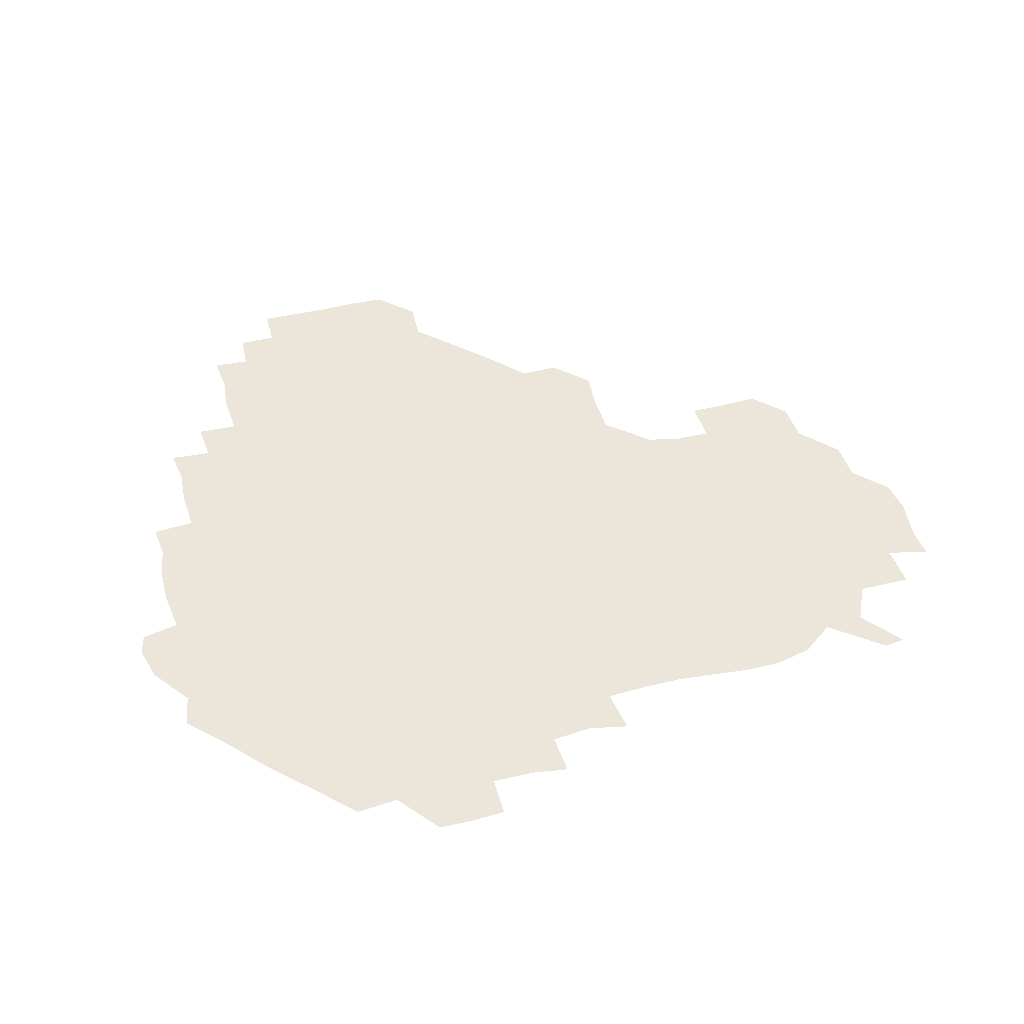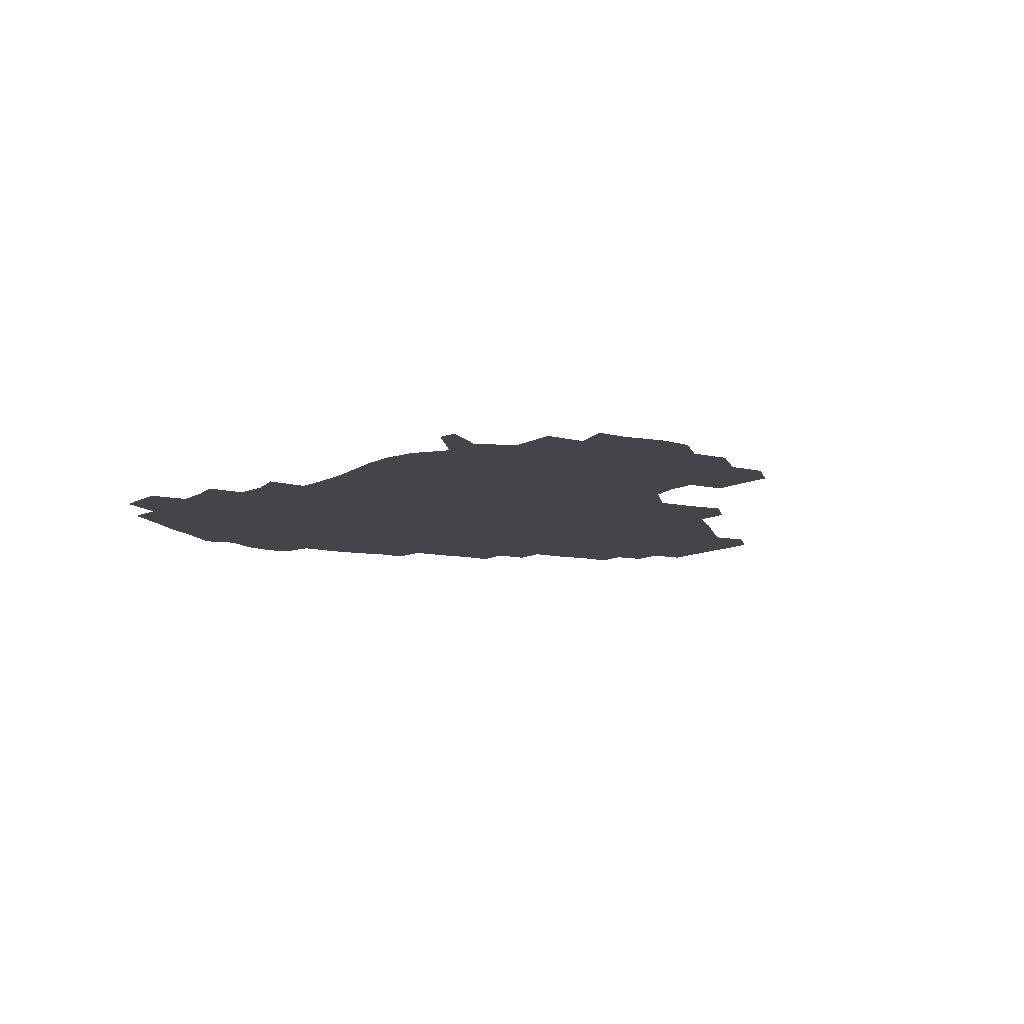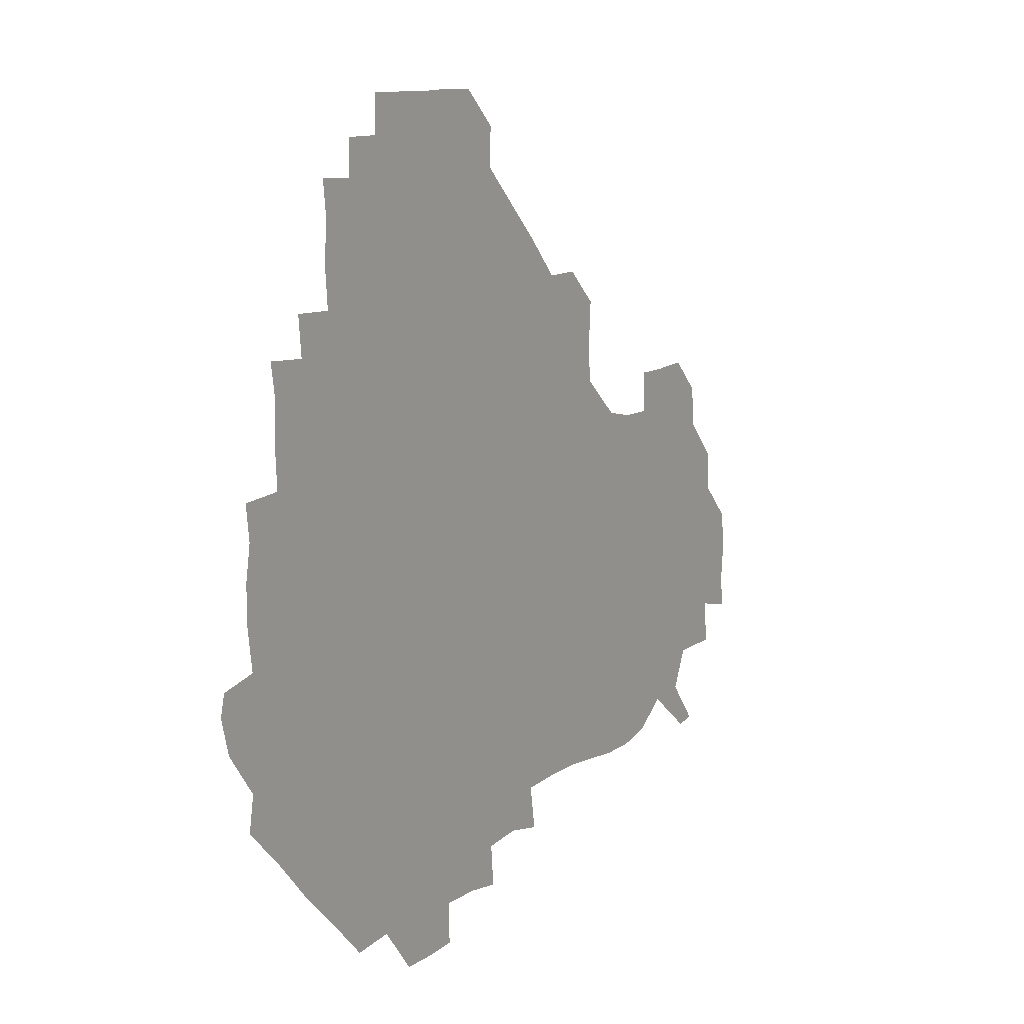
<metadata>
{"format":"obj","ext":"obj","renderer":"f3d","projection":"perspective","resolution":1024,"background":"white","views":[{"elev":47.9,"azim":-14.5,"up":"+Z"},{"elev":-9.0,"azim":58.3,"up":"+Z"},{"elev":10.9,"azim":-57.8,"up":"+Y"}]}
</metadata>
<code>
v 241.2 184.4 0
v 237.3 198.7 0
v 239.4 207.1 0
v 251.5 153.9 0
v 253.8 167.6 0
v 254.4 181.3 0
v 255.7 195.7 0
v 254.9 210.6 0
v 252.5 228 0
v 252.5 242.6 0
v 254.8 256.2 0
v 253.1 270 0
v 268.2 137.4 0
v 271.7 152.2 0
v 272.5 166.5 0
v 273.3 181 0
v 270.8 196 0
v 271 210.5 0
v 271.4 225.6 0
v 272.9 241 0
v 271.8 256 0
v 270.6 271.3 0
v 269.6 288.7 0
v 270.4 302.9 0
v 268.2 316.6 0
v 283.4 120.7 0
v 286.3 136.5 0
v 288.6 151.8 0
v 288.8 166.4 0
v 287.1 181.1 0
v 286.6 196 0
v 287 210.7 0
v 285.8 225.9 0
v 287.1 240.5 0
v 287.6 255.3 0
v 287 270.2 0
v 286.2 285.9 0
v 286 300.9 0
v 285.5 315.6 0
v 284 331.2 0
v 299.7 105.1 0
v 301.4 121.6 0
v 302.4 137 0
v 302.9 151.7 0
v 302.9 166.2 0
v 302.3 180.9 0
v 302.2 195.8 0
v 301.7 210.8 0
v 301.9 225.8 0
v 301.2 240.7 0
v 302.6 255 0
v 302.2 270 0
v 301.6 285.4 0
v 300.2 301.3 0
v 301.2 315.6 0
v 301.1 330.8 0
v 299.7 348.1 0
v 301 361.9 0
v 299.3 376.9 0
v 315.1 89.64 0
v 316.2 106.2 0
v 316.7 121.7 0
v 316.8 136.6 0
v 317.3 151.7 0
v 317.4 166.3 0
v 317.1 180.9 0
v 316.7 195.8 0
v 316.9 210.7 0
v 317.3 225.5 0
v 317.3 240.3 0
v 316.7 255.4 0
v 316.3 270.8 0
v 316.4 285.5 0
v 316.2 300.6 0
v 315 316.6 0
v 316.5 330.7 0
v 316.7 345.8 0
v 316.3 360.8 0
v 314.4 376.1 0
v 315 390.4 0
v 332.6 91.46 0
v 331.9 107 0
v 331.7 121.9 0
v 331.8 136.9 0
v 331.7 151.6 0
v 331.9 166.4 0
v 331.9 181 0
v 332 195.8 0
v 331.5 210.7 0
v 331.7 225.6 0
v 332.1 240.2 0
v 331 255.7 0
v 332.3 269.7 0
v 331.4 285.4 0
v 330.8 301.1 0
v 331.2 315.9 0
v 331.4 330.7 0
v 331.1 346 0
v 331.2 360.8 0
v 331 375.8 0
v 330.7 390.5 0
v 330.5 405.7 0
v 347.2 73.33 0
v 346.5 91.52 0
v 346.3 107.1 0
v 346.7 122.7 0
v 346.6 137.2 0
v 346.4 151.6 0
v 346.5 166.4 0
v 346.4 181.1 0
v 346.7 195.8 0
v 346.5 210.6 0
v 346.8 225.4 0
v 346.5 240.5 0
v 347.1 254.8 0
v 346.6 270.1 0
v 346 286.2 0
v 346.3 300.6 0
v 346.1 315.8 0
v 346.3 330.6 0
v 346.1 345.8 0
v 345.9 361 0
v 346.6 375.4 0
v 345.4 391.2 0
v 345.9 405.5 0
v 361 73.19 0
v 360.6 92.45 0
v 361 107.3 0
v 361.2 123 0
v 361.1 137 0
v 361 151.5 0
v 361 166.2 0
v 361.1 181.1 0
v 361.1 195.9 0
v 361.3 210.8 0
v 361.2 225.7 0
v 361.3 240.5 0
v 361.4 255.2 0
v 361.8 269.3 0
v 360.6 286.4 0
v 360.8 302 0
v 361.1 315.9 0
v 361 331.2 0
v 361.2 345.8 0
v 361 360.9 0
v 361.4 375.5 0
v 361.1 390.7 0
v 361.1 405.5 0
v 375.4 74.07 0
v 375 90.48 0
v 375.4 107.5 0
v 375.2 123.6 0
v 375.7 137.1 0
v 375.8 151.5 0
v 375.8 166.2 0
v 375.9 181 0
v 375.9 195.9 0
v 376.1 210.8 0
v 376 225.8 0
v 376 240.6 0
v 376.7 254.7 0
v 376.4 269.7 0
v 376.1 284.9 0
v 375.5 301.9 0
v 375.9 316.5 0
v 375.9 331.3 0
v 376.1 345.6 0
v 376.1 360.6 0
v 376.1 375.7 0
v 376.1 390.9 0
v 376.1 406.1 0
v 392.1 90.5 0
v 390.3 107.7 0
v 390.7 121.9 0
v 390.2 137.2 0
v 390.2 151.9 0
v 390.7 166.2 0
v 390.6 181.2 0
v 390.7 195.9 0
v 391 211 0
v 390.9 226 0
v 391 240.5 0
v 391.1 255.1 0
v 391.1 270.4 0
v 390.9 285.7 0
v 390.7 301 0
v 390.5 317.2 0
v 390.8 331.5 0
v 391 346 0
v 391 360.8 0
v 391.1 376.1 0
v 391.1 390.8 0
v 391.2 405.8 0
v 407.4 88.46 0
v 406 105.1 0
v 405.3 121.8 0
v 405.1 136.8 0
v 405.3 151.5 0
v 405 166.9 0
v 404.9 181.6 0
v 405.3 196.2 0
v 405 211 0
v 405.6 225.9 0
v 405.6 240.6 0
v 405.7 255 0
v 405.9 269.8 0
v 406 284.8 0
v 405.9 300.3 0
v 406.1 315.5 0
v 406 330.6 0
v 405.9 345.9 0
v 406.2 361.8 0
v 405.9 376.1 0
v 406.4 391.8 0
v 422.5 107 0
v 421 121.8 0
v 420.6 136.3 0
v 419.6 152.1 0
v 420.1 166.5 0
v 420.4 181.2 0
v 420.5 196.1 0
v 420.2 211.1 0
v 420.2 225.9 0
v 420.7 240.8 0
v 420.2 255.2 0
v 420.4 269.7 0
v 420.7 285.2 0
v 420.7 299.5 0
v 420.9 316.3 0
v 421 331.1 0
v 421.1 346.4 0
v 421.1 361.7 0
v 439 103.9 0
v 436.2 121.6 0
v 434.6 137.3 0
v 434.5 151.9 0
v 434.5 166.6 0
v 434.8 181.3 0
v 435.2 196.1 0
v 435.4 210.9 0
v 434.8 226 0
v 435.1 240.7 0
v 435 255.4 0
v 435.1 270.1 0
v 435.5 285.3 0
v 435.6 300.2 0
v 435.7 314.9 0
v 436 330.9 0
v 436.4 347.3 0
v 453.4 122.7 0
v 451.2 136.7 0
v 450.7 151.3 0
v 449.5 166.7 0
v 450 181.1 0
v 451.3 195.7 0
v 449.3 211.7 0
v 449.4 226.1 0
v 449.6 240.8 0
v 449.8 255.5 0
v 450 270.3 0
v 450 284.9 0
v 450.2 299.9 0
v 450.9 315.7 0
v 451.7 331.3 0
v 469.4 122.8 0
v 466.9 136.6 0
v 465.5 151.6 0
v 466.4 165.8 0
v 465.5 181.2 0
v 466.4 195.6 0
v 465.2 211.2 0
v 464.6 226.1 0
v 464.9 240.9 0
v 464.7 255.7 0
v 464 270.1 0
v 464.8 284.8 0
v 465.6 300.5 0
v 465.5 315.5 0
v 467.7 331.7 0
v 485.2 121.6 0
v 480.7 137.5 0
v 481.8 151.1 0
v 480.8 166.2 0
v 481.7 180.7 0
v 481 195.8 0
v 480.7 210.9 0
v 479.1 226.3 0
v 479.3 240.9 0
v 480.2 255.7 0
v 480.5 270.7 0
v 482.2 285.2 0
v 481.5 302.4 0
v 482.5 318.1 0
v 500.3 120.3 0
v 495.7 137.1 0
v 496.7 150.8 0
v 495.6 166.3 0
v 496.4 180.6 0
v 495.2 196.4 0
v 495 211.2 0
v 494.3 226 0
v 495.4 240.8 0
v 496.2 255.3 0
v 500.5 269.5 0
v 515.1 120.4 0
v 510.9 137.1 0
v 510.2 151.9 0
v 510.4 166.5 0
v 509.7 181.7 0
v 509.5 196.8 0
v 508.9 211.5 0
v 507.5 226.1 0
v 508.8 239.8 0
v 509.9 253.8 0
v 514.4 266.7 0
v 530.6 124.2 0
v 527.7 137.2 0
v 525.1 152.2 0
v 524.9 166.6 0
v 524.6 181.4 0
v 525 196.3 0
v 523.7 211.7 0
v 523.4 225.9 0
v 522.1 239.9 0
v 522.6 252.2 0
v 529.2 266.6 0
v 528.4 283.4 0
v 544 134.4 0
v 543.8 140 0
v 540.8 152.5 0
v 539.7 166.7 0
v 537.7 181.9 0
v 538.1 196.2 0
v 539.7 210.5 0
v 538 225.2 0
v 538.9 239.7 0
v 539.8 253.7 0
v 540.7 268.4 0
v 542.9 283.5 0
v 566.2 117.5 0
v 550.7 138.9 0
v 555.4 150.9 0
v 555 166.6 0
v 555 180.8 0
v 556.5 195.5 0
v 556.3 210.6 0
v 555.7 225.9 0
v 557.6 240.9 0
v 554.5 255.4 0
v 555.9 269.2 0
v 559.4 284.5 0
v 574.8 118.9 0
v 560.8 136.1 0
v 567.9 151.8 0
v 570.7 166.8 0
v 569.9 180.8 0
v 570 195.3 0
v 570.2 210.7 0
v 571.3 225.7 0
v 572.5 239.8 0
v 574.2 255 0
v 573 271.1 0
v 590 152.1 0
v 588.4 169.6 0
v 585.6 182.2 0
v 582.7 196 0
v 586.6 208.6 0
v 590.1 223 0
v 589.2 239.4 0
v 605.5 165.8 0
v 604.3 179.1 0
v 606 195.9 0
v 603.7 209.3 0
f 5 6 1
f 1 6 2
f 6 7 2
f 2 7 3
f 7 8 3
f 13 14 4
f 4 14 5
f 14 15 5
f 5 15 6
f 15 16 6
f 6 16 7
f 16 17 7
f 7 17 8
f 17 18 8
f 8 18 9
f 18 19 9
f 9 19 10
f 19 20 10
f 10 20 11
f 20 21 11
f 11 21 12
f 21 22 12
f 26 27 13
f 13 27 14
f 27 28 14
f 14 28 15
f 28 29 15
f 15 29 16
f 29 30 16
f 16 30 17
f 30 31 17
f 17 31 18
f 31 32 18
f 18 32 19
f 32 33 19
f 19 33 20
f 33 34 20
f 20 34 21
f 34 35 21
f 21 35 22
f 35 36 22
f 22 36 23
f 36 37 23
f 23 37 24
f 37 38 24
f 24 38 25
f 38 39 25
f 41 42 26
f 26 42 27
f 42 43 27
f 27 43 28
f 43 44 28
f 28 44 29
f 44 45 29
f 29 45 30
f 45 46 30
f 30 46 31
f 46 47 31
f 31 47 32
f 47 48 32
f 32 48 33
f 48 49 33
f 33 49 34
f 49 50 34
f 34 50 35
f 50 51 35
f 35 51 36
f 51 52 36
f 36 52 37
f 52 53 37
f 37 53 38
f 53 54 38
f 38 54 39
f 54 55 39
f 39 55 40
f 55 56 40
f 60 61 41
f 41 61 42
f 61 62 42
f 42 62 43
f 62 63 43
f 43 63 44
f 63 64 44
f 44 64 45
f 64 65 45
f 45 65 46
f 65 66 46
f 46 66 47
f 66 67 47
f 47 67 48
f 67 68 48
f 48 68 49
f 68 69 49
f 49 69 50
f 69 70 50
f 50 70 51
f 70 71 51
f 51 71 52
f 71 72 52
f 52 72 53
f 72 73 53
f 53 73 54
f 73 74 54
f 54 74 55
f 74 75 55
f 55 75 56
f 75 76 56
f 56 76 57
f 76 77 57
f 57 77 58
f 77 78 58
f 58 78 59
f 78 79 59
f 60 81 61
f 81 82 61
f 61 82 62
f 82 83 62
f 62 83 63
f 83 84 63
f 63 84 64
f 84 85 64
f 64 85 65
f 85 86 65
f 65 86 66
f 86 87 66
f 66 87 67
f 87 88 67
f 67 88 68
f 88 89 68
f 68 89 69
f 89 90 69
f 69 90 70
f 90 91 70
f 70 91 71
f 91 92 71
f 71 92 72
f 92 93 72
f 72 93 73
f 93 94 73
f 73 94 74
f 94 95 74
f 74 95 75
f 95 96 75
f 75 96 76
f 96 97 76
f 76 97 77
f 97 98 77
f 77 98 78
f 98 99 78
f 78 99 79
f 99 100 79
f 79 100 80
f 100 101 80
f 103 104 81
f 81 104 82
f 104 105 82
f 82 105 83
f 105 106 83
f 83 106 84
f 106 107 84
f 84 107 85
f 107 108 85
f 85 108 86
f 108 109 86
f 86 109 87
f 109 110 87
f 87 110 88
f 110 111 88
f 88 111 89
f 111 112 89
f 89 112 90
f 112 113 90
f 90 113 91
f 113 114 91
f 91 114 92
f 114 115 92
f 92 115 93
f 115 116 93
f 93 116 94
f 116 117 94
f 94 117 95
f 117 118 95
f 95 118 96
f 118 119 96
f 96 119 97
f 119 120 97
f 97 120 98
f 120 121 98
f 98 121 99
f 121 122 99
f 99 122 100
f 122 123 100
f 100 123 101
f 123 124 101
f 101 124 102
f 124 125 102
f 103 126 104
f 126 127 104
f 104 127 105
f 127 128 105
f 105 128 106
f 128 129 106
f 106 129 107
f 129 130 107
f 107 130 108
f 130 131 108
f 108 131 109
f 131 132 109
f 109 132 110
f 132 133 110
f 110 133 111
f 133 134 111
f 111 134 112
f 134 135 112
f 112 135 113
f 135 136 113
f 113 136 114
f 136 137 114
f 114 137 115
f 137 138 115
f 115 138 116
f 138 139 116
f 116 139 117
f 139 140 117
f 117 140 118
f 140 141 118
f 118 141 119
f 141 142 119
f 119 142 120
f 142 143 120
f 120 143 121
f 143 144 121
f 121 144 122
f 144 145 122
f 122 145 123
f 145 146 123
f 123 146 124
f 146 147 124
f 124 147 125
f 147 148 125
f 126 149 127
f 149 150 127
f 127 150 128
f 150 151 128
f 128 151 129
f 151 152 129
f 129 152 130
f 152 153 130
f 130 153 131
f 153 154 131
f 131 154 132
f 154 155 132
f 132 155 133
f 155 156 133
f 133 156 134
f 156 157 134
f 134 157 135
f 157 158 135
f 135 158 136
f 158 159 136
f 136 159 137
f 159 160 137
f 137 160 138
f 160 161 138
f 138 161 139
f 161 162 139
f 139 162 140
f 162 163 140
f 140 163 141
f 163 164 141
f 141 164 142
f 164 165 142
f 142 165 143
f 165 166 143
f 143 166 144
f 166 167 144
f 144 167 145
f 167 168 145
f 145 168 146
f 168 169 146
f 146 169 147
f 169 170 147
f 147 170 148
f 170 171 148
f 150 172 151
f 172 173 151
f 151 173 152
f 173 174 152
f 152 174 153
f 174 175 153
f 153 175 154
f 175 176 154
f 154 176 155
f 176 177 155
f 155 177 156
f 177 178 156
f 156 178 157
f 178 179 157
f 157 179 158
f 179 180 158
f 158 180 159
f 180 181 159
f 159 181 160
f 181 182 160
f 160 182 161
f 182 183 161
f 161 183 162
f 183 184 162
f 162 184 163
f 184 185 163
f 163 185 164
f 185 186 164
f 164 186 165
f 186 187 165
f 165 187 166
f 187 188 166
f 166 188 167
f 188 189 167
f 167 189 168
f 189 190 168
f 168 190 169
f 190 191 169
f 169 191 170
f 191 192 170
f 170 192 171
f 192 193 171
f 172 194 173
f 194 195 173
f 173 195 174
f 195 196 174
f 174 196 175
f 196 197 175
f 175 197 176
f 197 198 176
f 176 198 177
f 198 199 177
f 177 199 178
f 199 200 178
f 178 200 179
f 200 201 179
f 179 201 180
f 201 202 180
f 180 202 181
f 202 203 181
f 181 203 182
f 203 204 182
f 182 204 183
f 204 205 183
f 183 205 184
f 205 206 184
f 184 206 185
f 206 207 185
f 185 207 186
f 207 208 186
f 186 208 187
f 208 209 187
f 187 209 188
f 209 210 188
f 188 210 189
f 210 211 189
f 189 211 190
f 211 212 190
f 190 212 191
f 212 213 191
f 191 213 192
f 213 214 192
f 192 214 193
f 195 215 196
f 215 216 196
f 196 216 197
f 216 217 197
f 197 217 198
f 217 218 198
f 198 218 199
f 218 219 199
f 199 219 200
f 219 220 200
f 200 220 201
f 220 221 201
f 201 221 202
f 221 222 202
f 202 222 203
f 222 223 203
f 203 223 204
f 223 224 204
f 204 224 205
f 224 225 205
f 205 225 206
f 225 226 206
f 206 226 207
f 226 227 207
f 207 227 208
f 227 228 208
f 208 228 209
f 228 229 209
f 209 229 210
f 229 230 210
f 210 230 211
f 230 231 211
f 211 231 212
f 231 232 212
f 212 232 213
f 215 233 216
f 233 234 216
f 216 234 217
f 234 235 217
f 217 235 218
f 235 236 218
f 218 236 219
f 236 237 219
f 219 237 220
f 237 238 220
f 220 238 221
f 238 239 221
f 221 239 222
f 239 240 222
f 222 240 223
f 240 241 223
f 223 241 224
f 241 242 224
f 224 242 225
f 242 243 225
f 225 243 226
f 243 244 226
f 226 244 227
f 244 245 227
f 227 245 228
f 245 246 228
f 228 246 229
f 246 247 229
f 229 247 230
f 247 248 230
f 230 248 231
f 248 249 231
f 231 249 232
f 234 250 235
f 250 251 235
f 235 251 236
f 251 252 236
f 236 252 237
f 252 253 237
f 237 253 238
f 253 254 238
f 238 254 239
f 254 255 239
f 239 255 240
f 255 256 240
f 240 256 241
f 256 257 241
f 241 257 242
f 257 258 242
f 242 258 243
f 258 259 243
f 243 259 244
f 259 260 244
f 244 260 245
f 260 261 245
f 245 261 246
f 261 262 246
f 246 262 247
f 262 263 247
f 247 263 248
f 263 264 248
f 248 264 249
f 250 265 251
f 265 266 251
f 251 266 252
f 266 267 252
f 252 267 253
f 267 268 253
f 253 268 254
f 268 269 254
f 254 269 255
f 269 270 255
f 255 270 256
f 270 271 256
f 256 271 257
f 271 272 257
f 257 272 258
f 272 273 258
f 258 273 259
f 273 274 259
f 259 274 260
f 274 275 260
f 260 275 261
f 275 276 261
f 261 276 262
f 276 277 262
f 262 277 263
f 277 278 263
f 263 278 264
f 278 279 264
f 265 280 266
f 280 281 266
f 266 281 267
f 281 282 267
f 267 282 268
f 282 283 268
f 268 283 269
f 283 284 269
f 269 284 270
f 284 285 270
f 270 285 271
f 285 286 271
f 271 286 272
f 286 287 272
f 272 287 273
f 287 288 273
f 273 288 274
f 288 289 274
f 274 289 275
f 289 290 275
f 275 290 276
f 290 291 276
f 276 291 277
f 291 292 277
f 277 292 278
f 292 293 278
f 278 293 279
f 280 294 281
f 294 295 281
f 281 295 282
f 295 296 282
f 282 296 283
f 296 297 283
f 283 297 284
f 297 298 284
f 284 298 285
f 298 299 285
f 285 299 286
f 299 300 286
f 286 300 287
f 300 301 287
f 287 301 288
f 301 302 288
f 288 302 289
f 302 303 289
f 289 303 290
f 303 304 290
f 290 304 291
f 294 305 295
f 305 306 295
f 295 306 296
f 306 307 296
f 296 307 297
f 307 308 297
f 297 308 298
f 308 309 298
f 298 309 299
f 309 310 299
f 299 310 300
f 310 311 300
f 300 311 301
f 311 312 301
f 301 312 302
f 312 313 302
f 302 313 303
f 313 314 303
f 303 314 304
f 314 315 304
f 305 316 306
f 316 317 306
f 306 317 307
f 317 318 307
f 307 318 308
f 318 319 308
f 308 319 309
f 319 320 309
f 309 320 310
f 320 321 310
f 310 321 311
f 321 322 311
f 311 322 312
f 322 323 312
f 312 323 313
f 323 324 313
f 313 324 314
f 324 325 314
f 314 325 315
f 325 326 315
f 316 328 317
f 328 329 317
f 317 329 318
f 329 330 318
f 318 330 319
f 330 331 319
f 319 331 320
f 331 332 320
f 320 332 321
f 332 333 321
f 321 333 322
f 333 334 322
f 322 334 323
f 334 335 323
f 323 335 324
f 335 336 324
f 324 336 325
f 336 337 325
f 325 337 326
f 337 338 326
f 326 338 327
f 338 339 327
f 328 340 329
f 340 341 329
f 329 341 330
f 341 342 330
f 330 342 331
f 342 343 331
f 331 343 332
f 343 344 332
f 332 344 333
f 344 345 333
f 333 345 334
f 345 346 334
f 334 346 335
f 346 347 335
f 335 347 336
f 347 348 336
f 336 348 337
f 348 349 337
f 337 349 338
f 349 350 338
f 338 350 339
f 350 351 339
f 340 352 341
f 352 353 341
f 341 353 342
f 353 354 342
f 342 354 343
f 354 355 343
f 343 355 344
f 355 356 344
f 344 356 345
f 356 357 345
f 345 357 346
f 357 358 346
f 346 358 347
f 358 359 347
f 347 359 348
f 359 360 348
f 348 360 349
f 360 361 349
f 349 361 350
f 361 362 350
f 350 362 351
f 354 363 355
f 363 364 355
f 355 364 356
f 364 365 356
f 356 365 357
f 365 366 357
f 357 366 358
f 366 367 358
f 358 367 359
f 367 368 359
f 359 368 360
f 368 369 360
f 360 369 361
f 364 370 365
f 370 371 365
f 365 371 366
f 371 372 366
f 366 372 367
f 372 373 367
f 367 373 368

</code>
